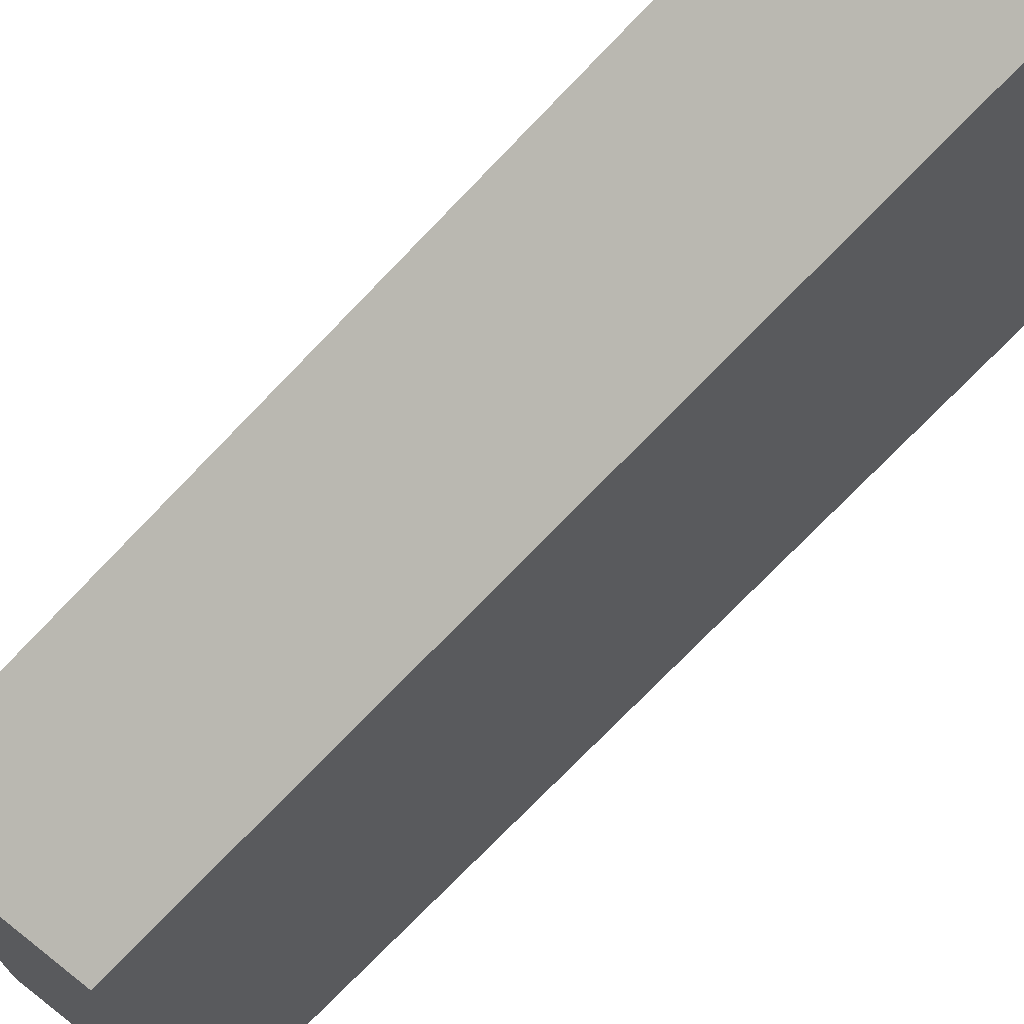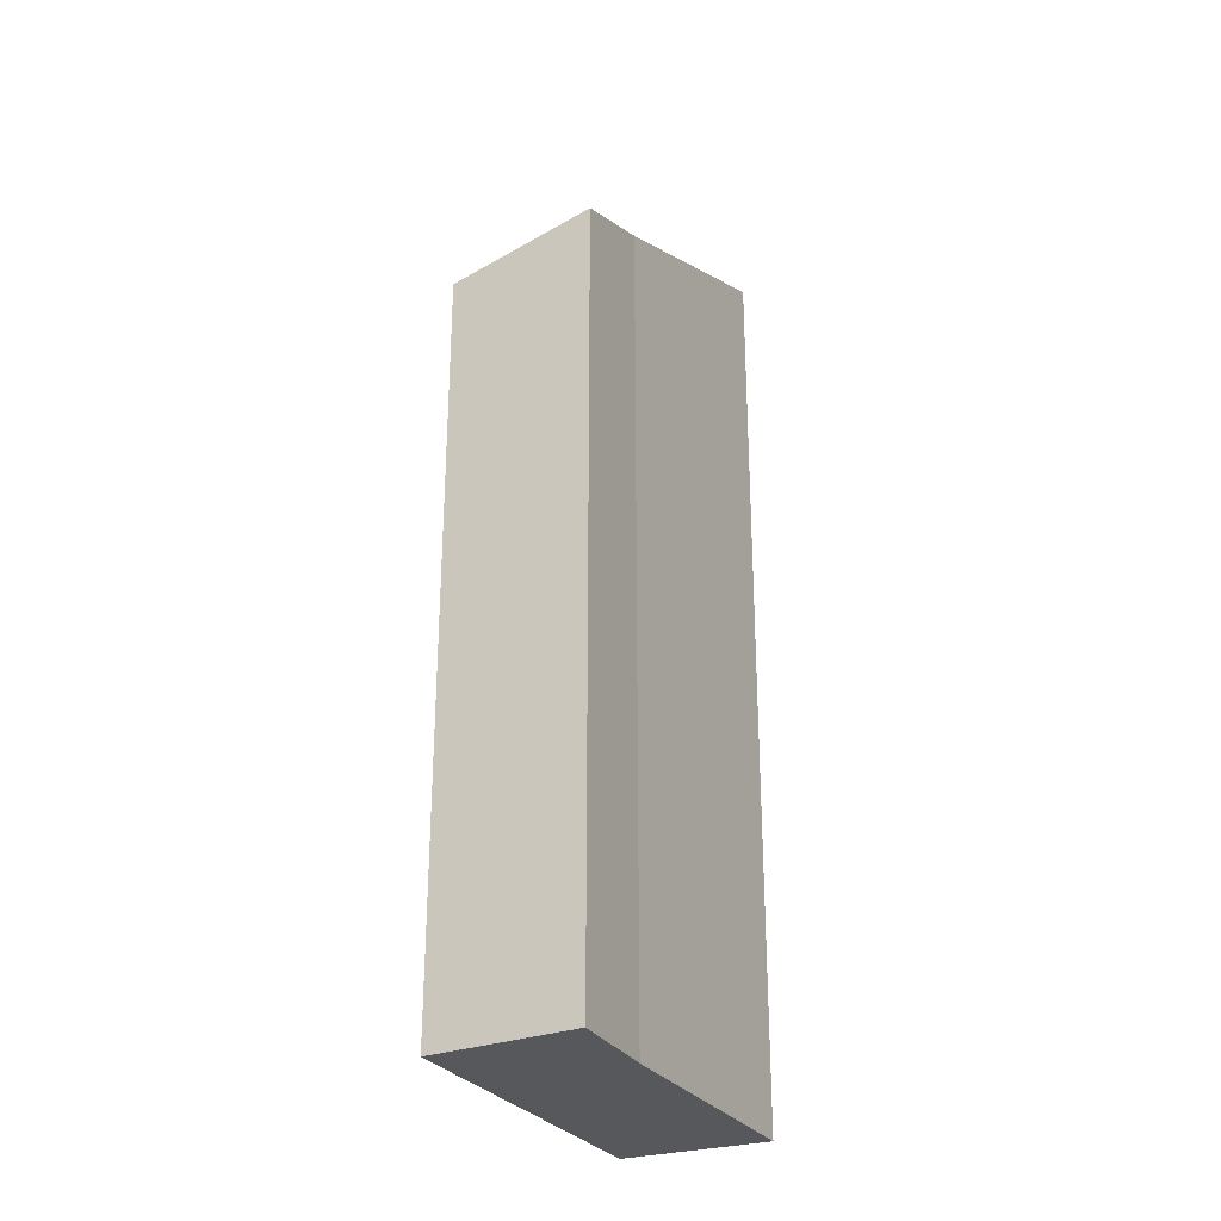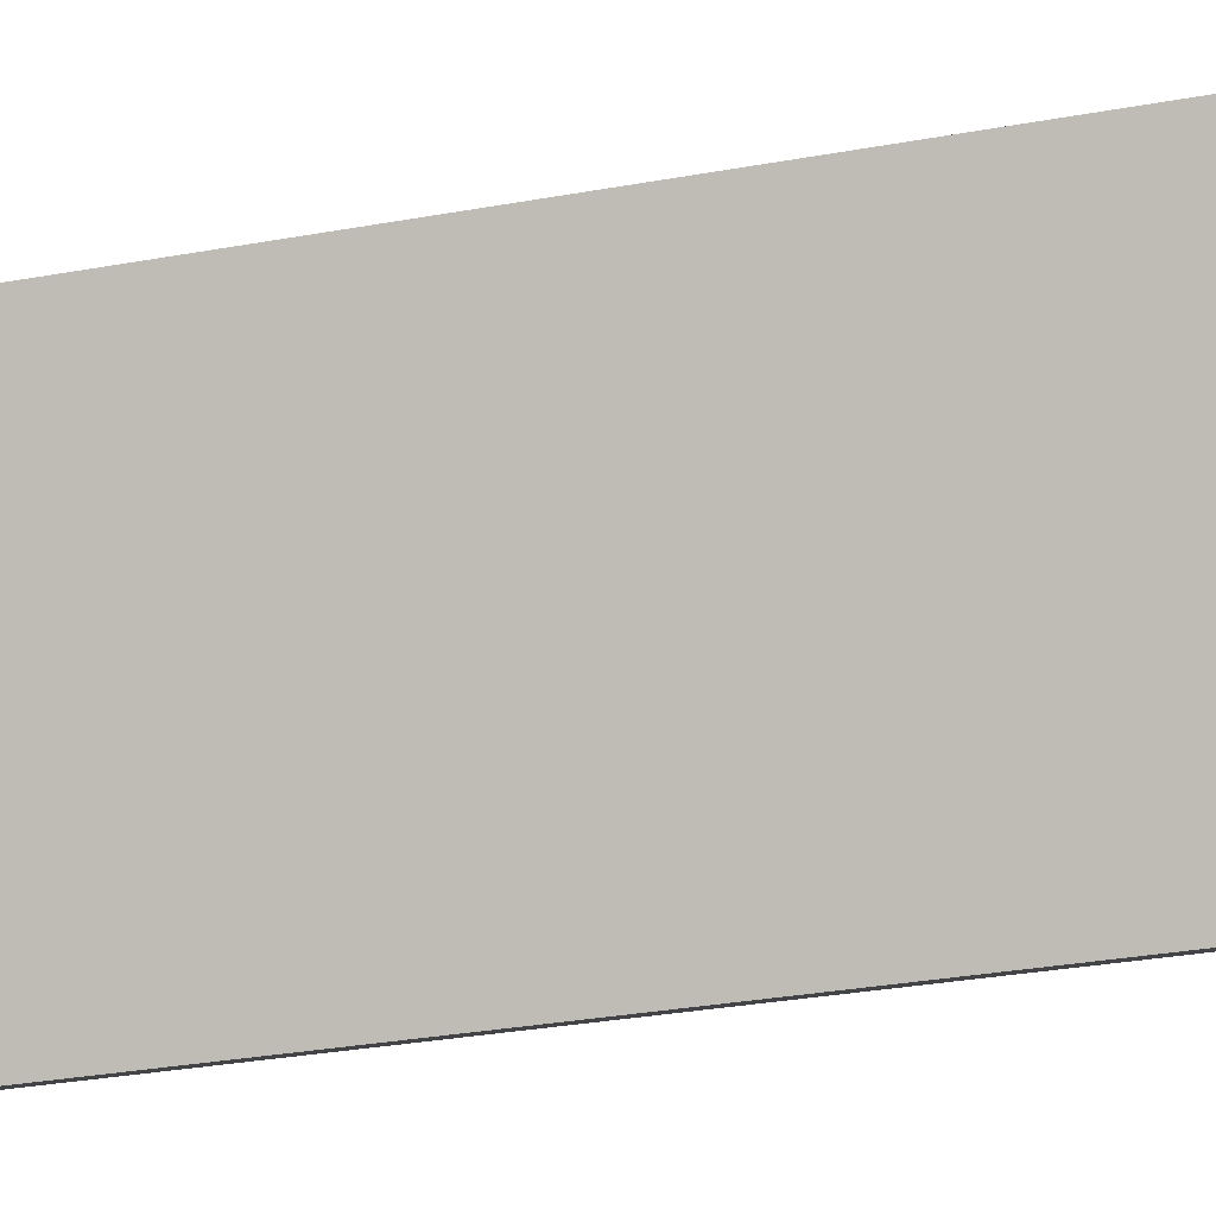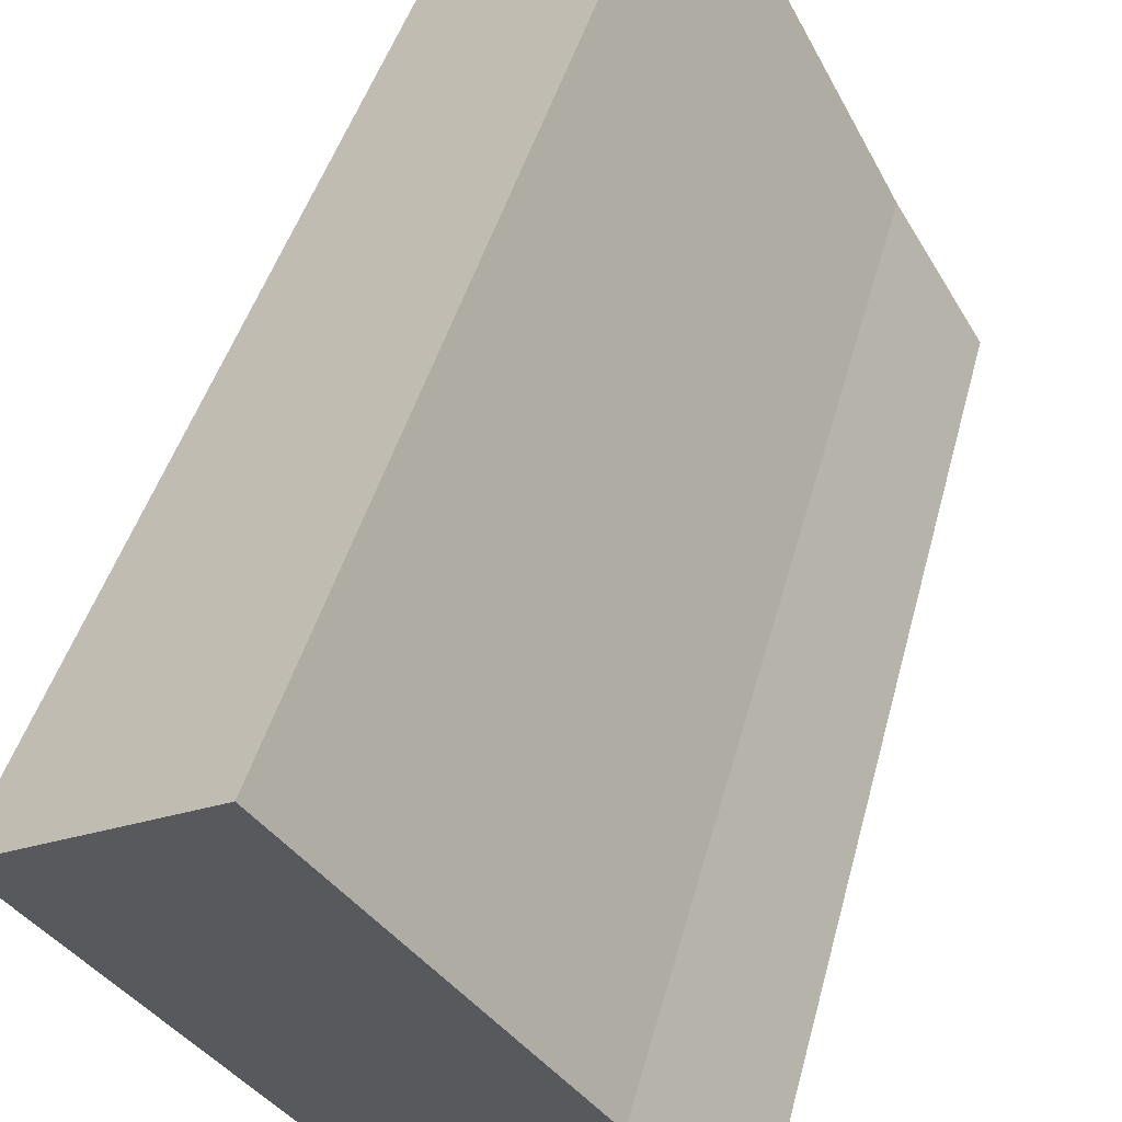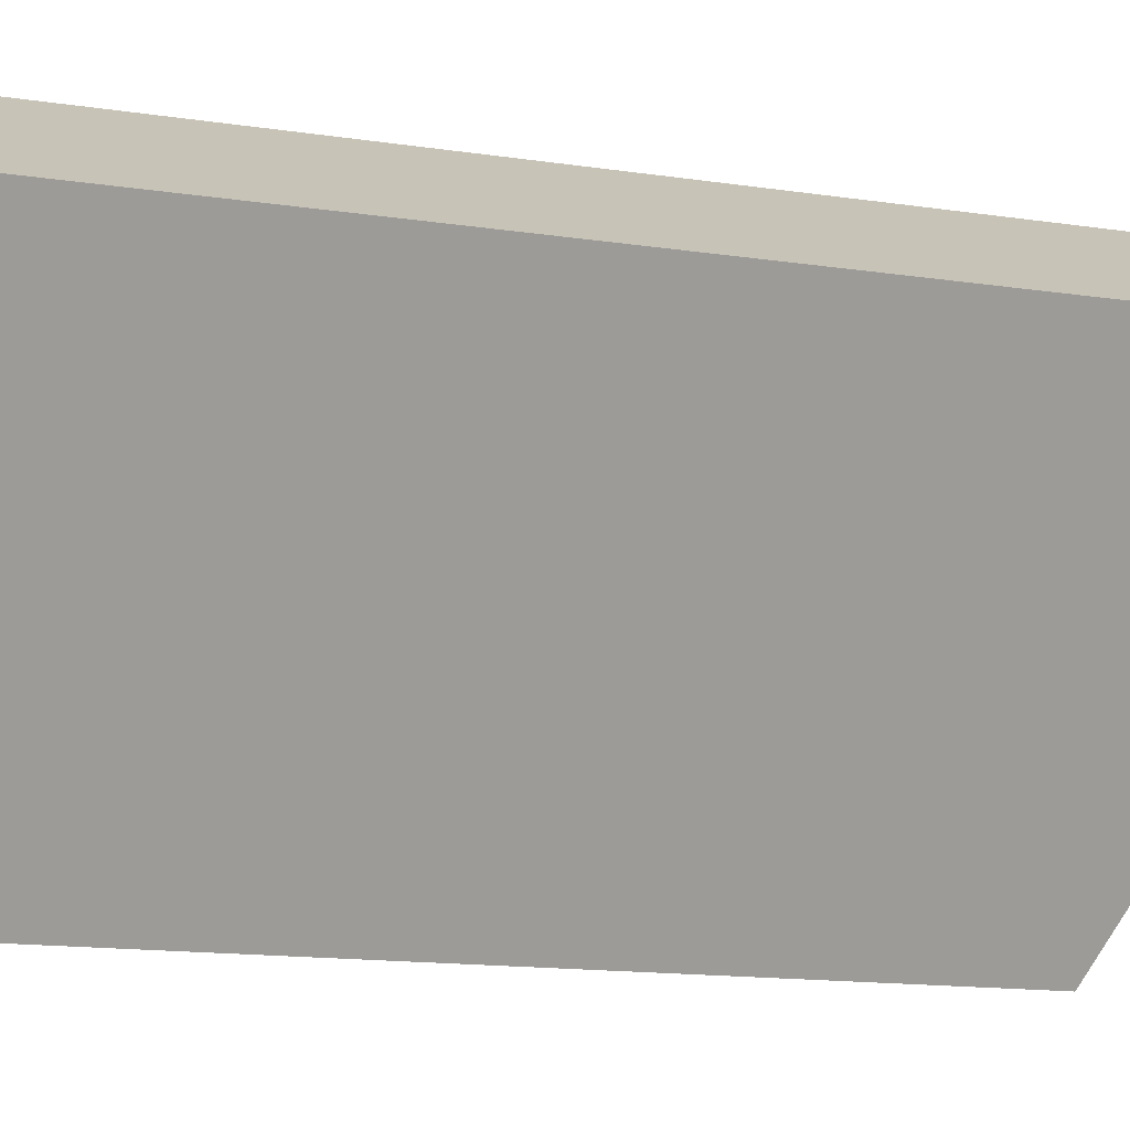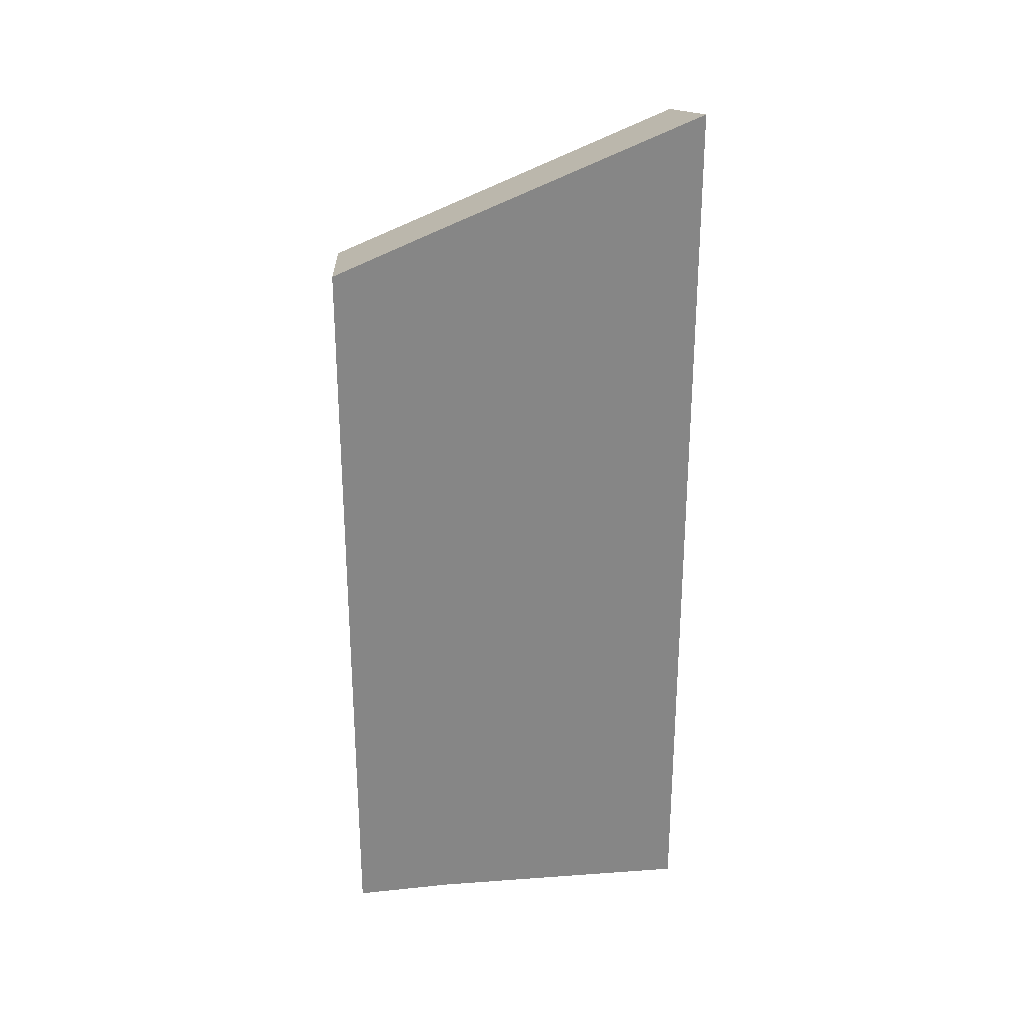
<metadata>
{"format":"obj","ext":"obj","renderer":"f3d","projection":"perspective","resolution":1024,"background":"white","views":[{"elev":-73.4,"azim":-43.8,"up":"+Z"},{"elev":-28.3,"azim":-124.3,"up":"+Y"},{"elev":-30.6,"azim":104.8,"up":"+Z"},{"elev":33.8,"azim":-168.2,"up":"+Z"},{"elev":-11.9,"azim":68.2,"up":"+Z"},{"elev":28.2,"azim":-67.6,"up":"+Y"}]}
</metadata>
<code>
v  2.114 11.66 -1.008
v  2.829 14.47 5.009
v  4.824 13.91 3.805
v  0.831 12.76 1.359
v  0 12.13 7.427e-16
v  2.829 -3.067e-16 5.009
v  4.824 -2.33e-16 3.805
v  2.114 6.172e-17 -1.008
v  0 0 0
v  0.831 -8.321e-17 1.359
g defaultobject
f 1 2 3
f 2 1 4
f 4 1 5
f 6 3 2
f 3 6 7
f 7 1 3
f 1 7 8
f 1 9 5
f 9 1 8
f 4 6 2
f 6 4 10
f 5 10 4
f 10 5 9
f 10 7 6
f 7 10 8
f 8 10 9

</code>
